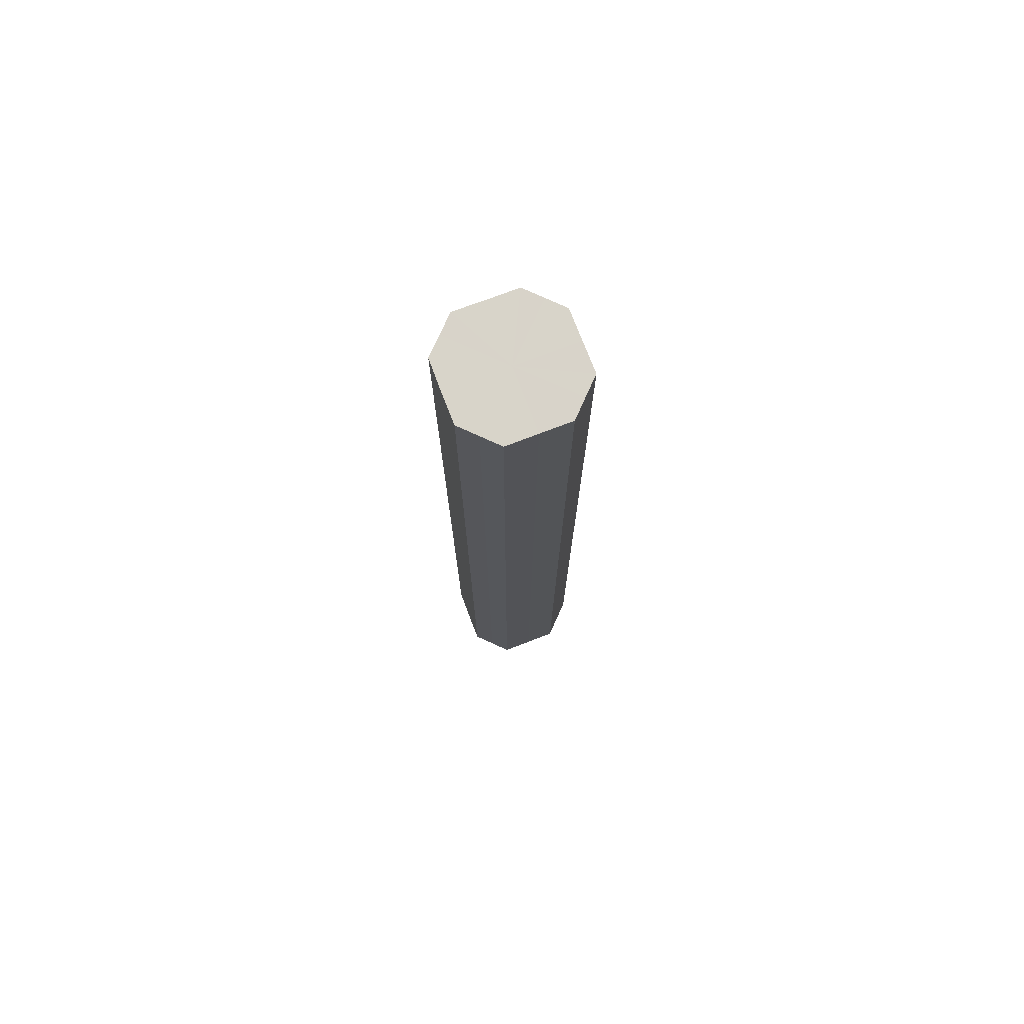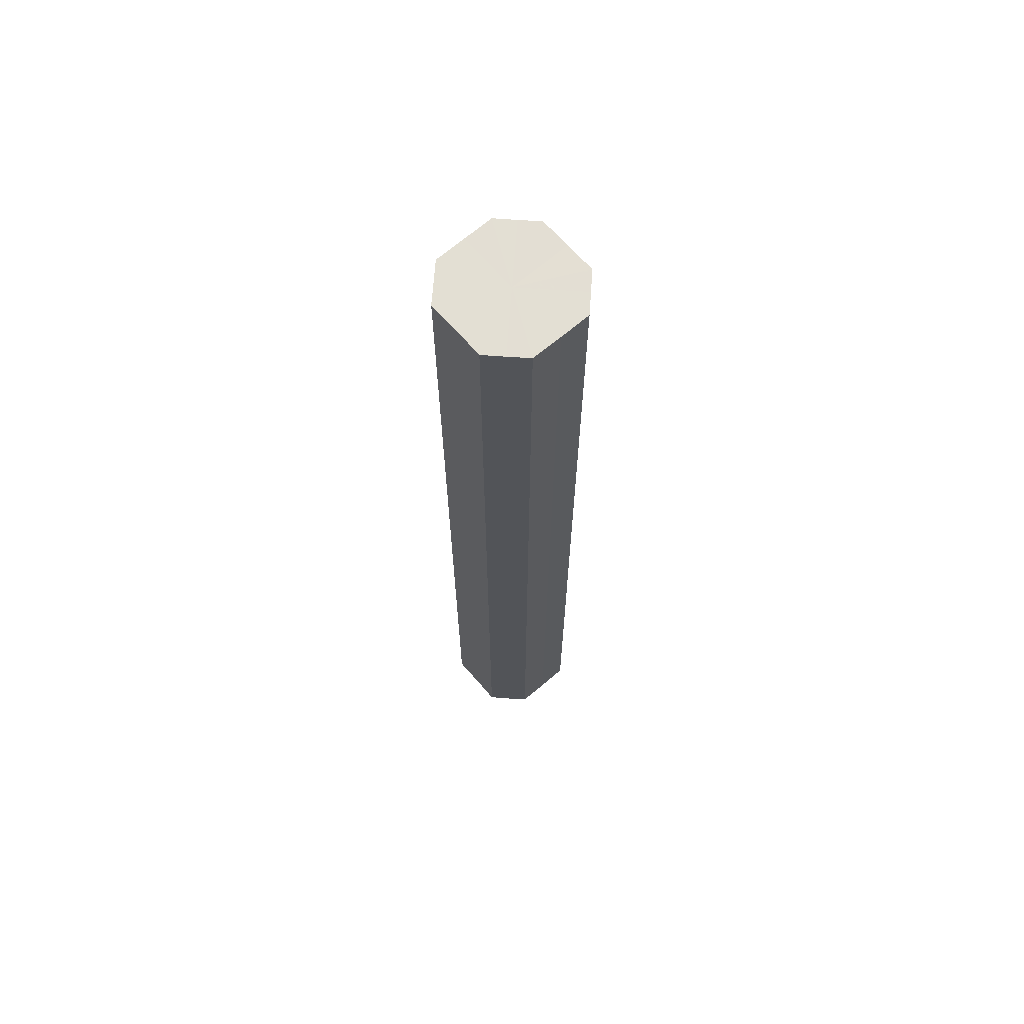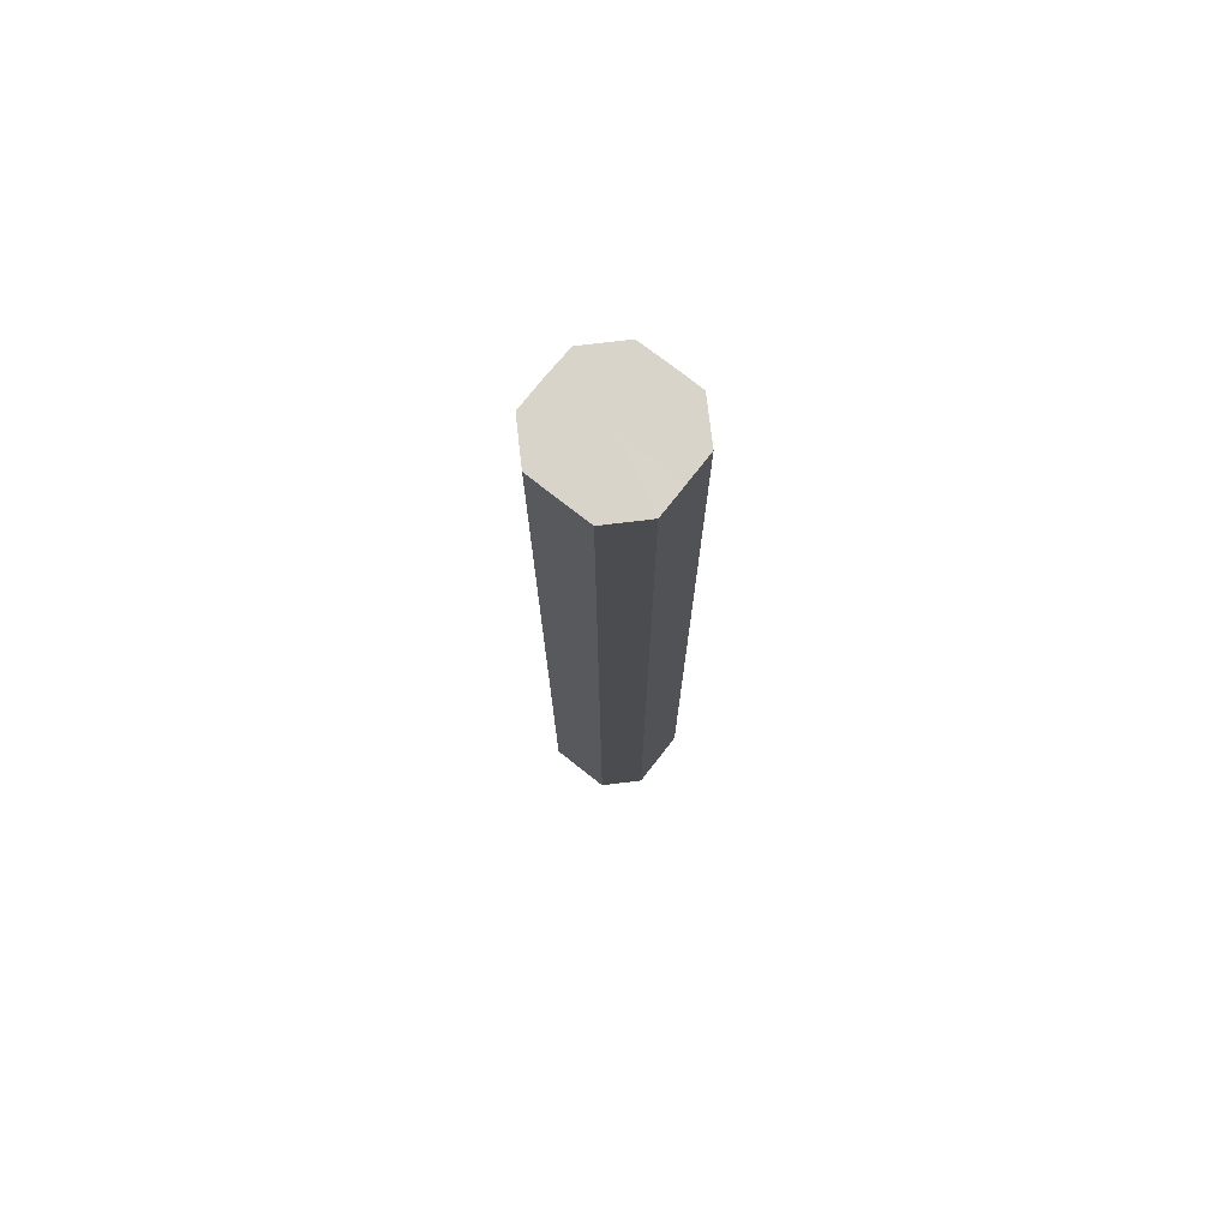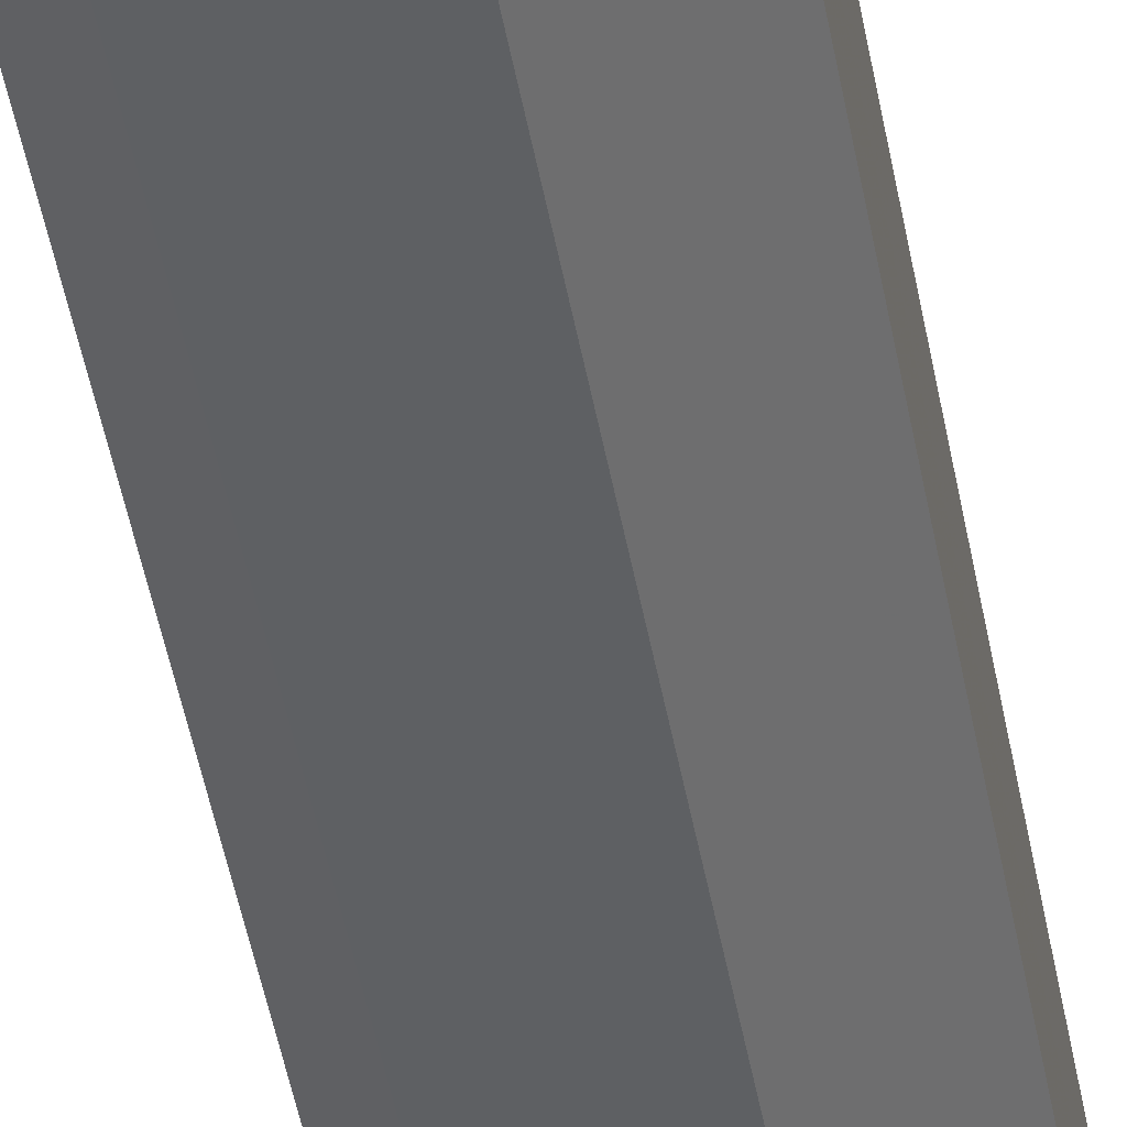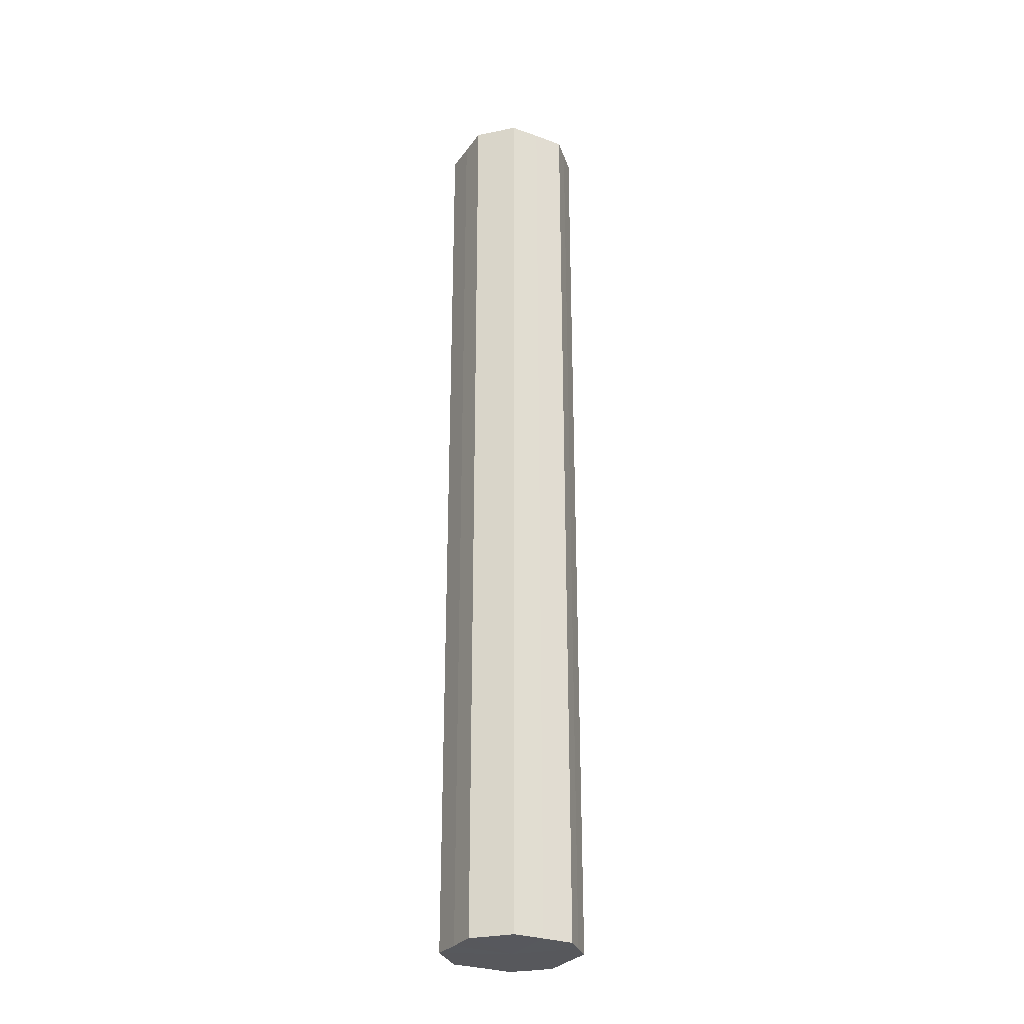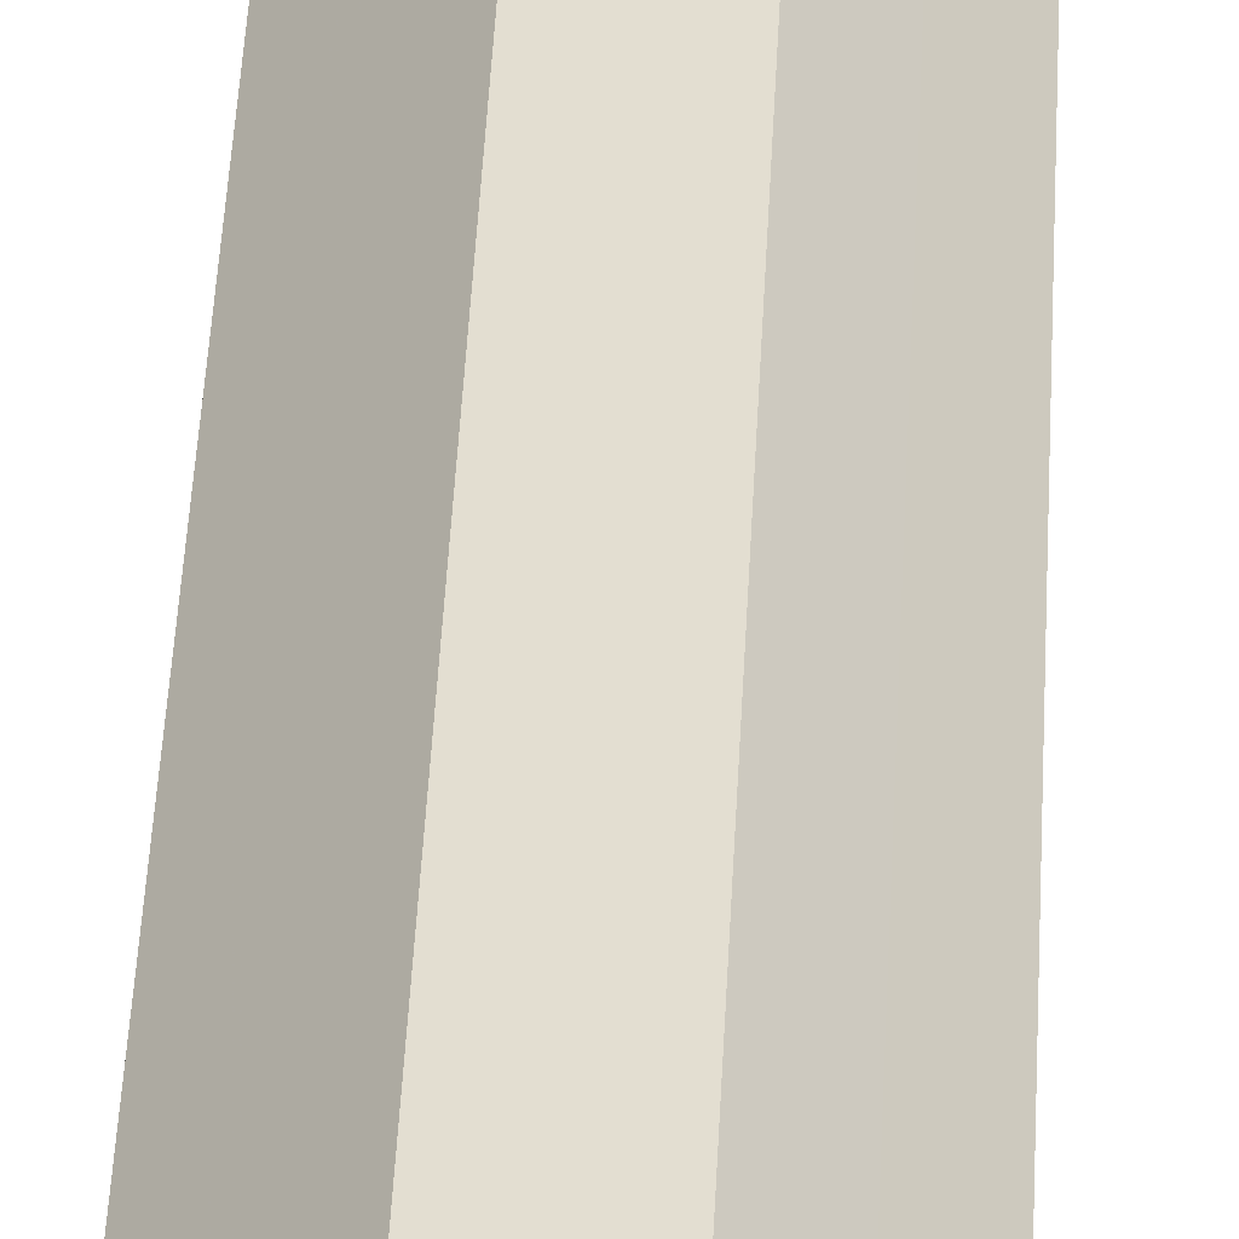
<metadata>
{"format":"obj","ext":"obj","renderer":"f3d","projection":"perspective","resolution":1024,"background":"white","views":[{"elev":75.7,"azim":-65.8,"up":"+Z"},{"elev":67.1,"azim":94.1,"up":"+Z"},{"elev":74.9,"azim":-96.7,"up":"+Z"},{"elev":-42.2,"azim":9.3,"up":"+Y"},{"elev":-28.8,"azim":106.7,"up":"+Z"},{"elev":36.3,"azim":2.3,"up":"+Y"}]}
</metadata>
<code>
o 13317
v 2159 1871 14.14
v 2159 1871 14.14
v 2159 1871 13.7
v 2159 1871 14.14
v 2159 1871 13.7
v 2159 1871 14.14
v 2159 1871 13.7
v 2159 1871 14.14
v 2159 1871 13.7
v 2159 1871 14.14
v 2159 1871 13.7
v 2159 1871 14.14
v 2159 1871 13.7
v 2159 1871 14.14
v 2159 1871 13.7
v 2159 1871 14.14
v 2159 1871 13.7
v 2159 1871 14.14
v 2159 1871 13.7
v 2159 1871 14.14
v 2159 1871 13.7
v 2159 1871 14.14
v 2159 1871 13.7
v 2159 1871 14.14
v 2159 1871 13.7
v 2159 1871 14.14
v 2159 1871 13.7
v 2159 1871 14.14
v 2159 1871 13.7
v 2159 1871 14.14
v 2159 1871 13.7
v 2159 1871 13.7
v 2159 1871 13.7
v 2159 1871 14.14
v 2159 1871 13.7
v 2159 1871 14.14
v 2159 1871 13.7
v 2159 1871 13.7
v 2159 1871 14.14
v 2159 1871 13.7
v 2159 1871 14.14
v 2159 1871 14.14
v 2159 1871 13.7
v 2159 1871 13.7
v 2159 1871 14.14
v 2159 1871 13.7
v 2159 1871 14.14
v 2159 1871 14.14
v 2159 1871 13.7
v 2159 1871 13.7
v 2159 1871 14.14
v 2159 1871 13.7
v 2159 1871 14.14
v 2159 1871 14.14
v 2159 1871 13.7
v 2159 1871 13.7
v 2159 1871 14.14
v 2159 1871 13.7
v 2159 1871 14.14
v 2159 1871 14.14
v 2159 1871 13.7
v 2159 1871 13.7
v 2159 1871 14.14
v 2159 1871 14.14
v 2159 1871 14.14
v 2159 1871 14.14
v 2159 1871 14.14
v 2159 1871 14.14
v 2159 1871 14.14
v 2159 1871 14.14
v 2159 1871 14.14
v 2159 1871 14.14
v 2159 1871 14.14
v 2159 1871 14.14
v 2159 1871 14.14
v 2159 1871 14.14
v 2159 1871 14.14
v 2159 1871 14.14
v 2159 1871 14.14
v 2159 1871 14.14
v 2159 1871 14.14
v 2159 1871 13.7
v 2159 1871 13.7
v 2159 1871 13.7
v 2159 1871 13.7
v 2159 1871 13.7
v 2159 1871 13.7
v 2159 1871 13.7
v 2159 1871 13.7
v 2159 1871 13.7
v 2159 1871 13.7
v 2159 1871 13.7
v 2159 1871 13.7
v 2159 1871 13.7
v 2159 1871 13.7
v 2159 1871 13.7
v 2159 1871 13.7
v 2159 1871 13.7
f 1 2 3
f 2 4 5
f 6 1 7
f 4 8 9
f 10 6 11
f 8 12 13
f 14 10 15
f 12 16 17
f 18 14 19
f 16 20 21
f 22 18 23
f 20 24 25
f 26 22 27
f 24 28 29
f 30 26 31
f 28 30 32
f 33 34 35
f 35 36 37
f 38 39 33
f 40 41 38
f 37 42 43
f 44 45 40
f 46 47 44
f 43 48 49
f 50 51 46
f 52 53 50
f 49 54 55
f 56 57 52
f 58 59 56
f 55 60 61
f 62 63 58
f 61 64 62
f 65 66 67
f 65 68 66
f 65 67 69
f 65 70 68
f 65 69 71
f 65 72 70
f 65 71 73
f 65 74 72
f 65 73 75
f 65 76 74
f 65 75 77
f 65 78 76
f 65 77 79
f 65 80 78
f 65 79 81
f 65 81 80
f 82 83 84
f 82 85 83
f 82 84 86
f 82 87 85
f 82 86 88
f 82 89 87
f 82 88 90
f 82 91 89
f 82 90 92
f 82 93 91
f 82 92 94
f 82 95 93
f 82 94 96
f 82 97 95
f 82 96 98
f 82 98 97

</code>
